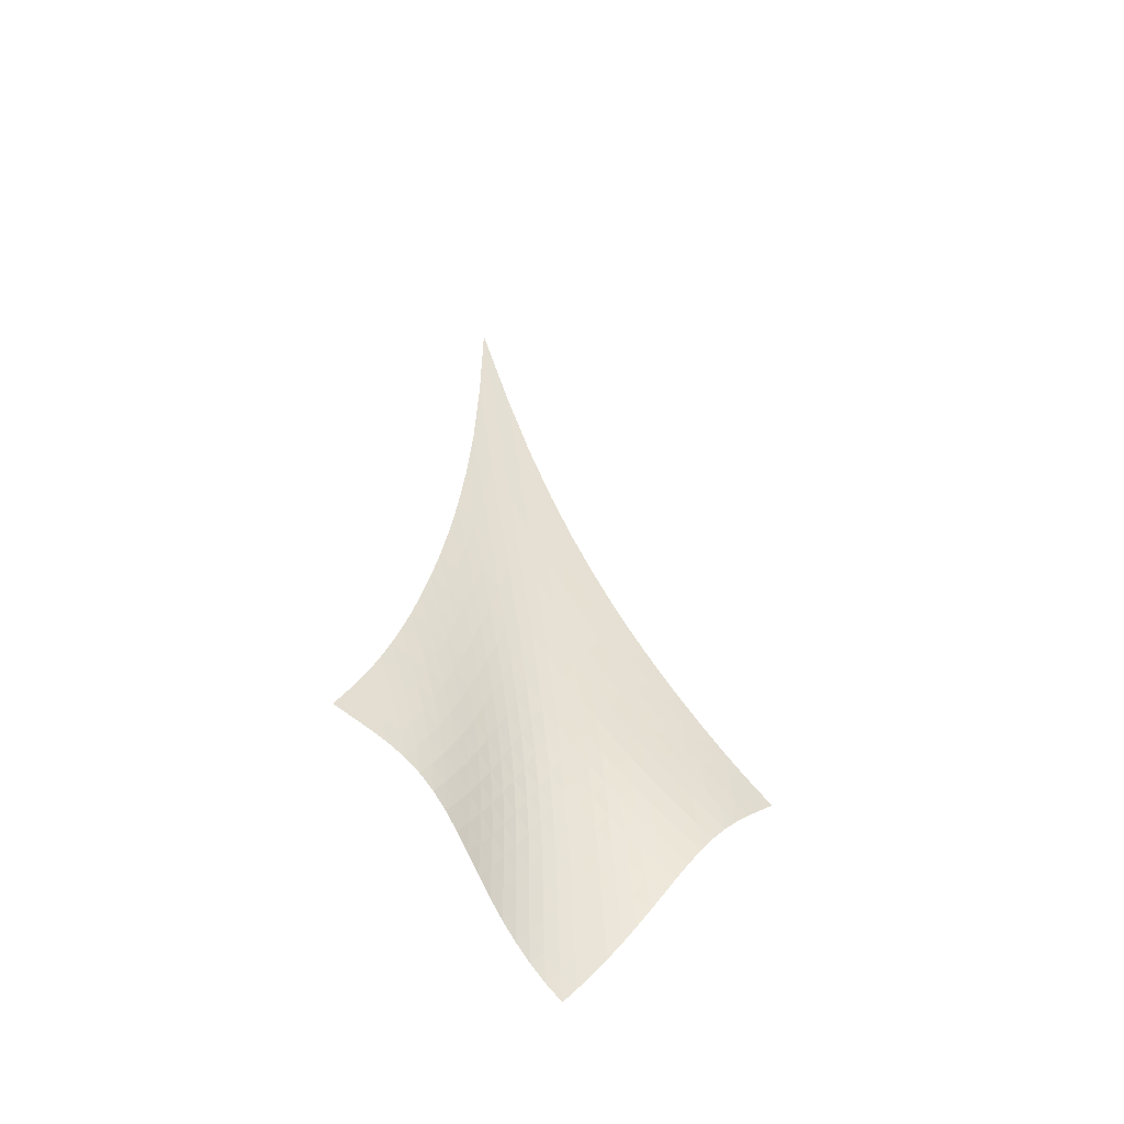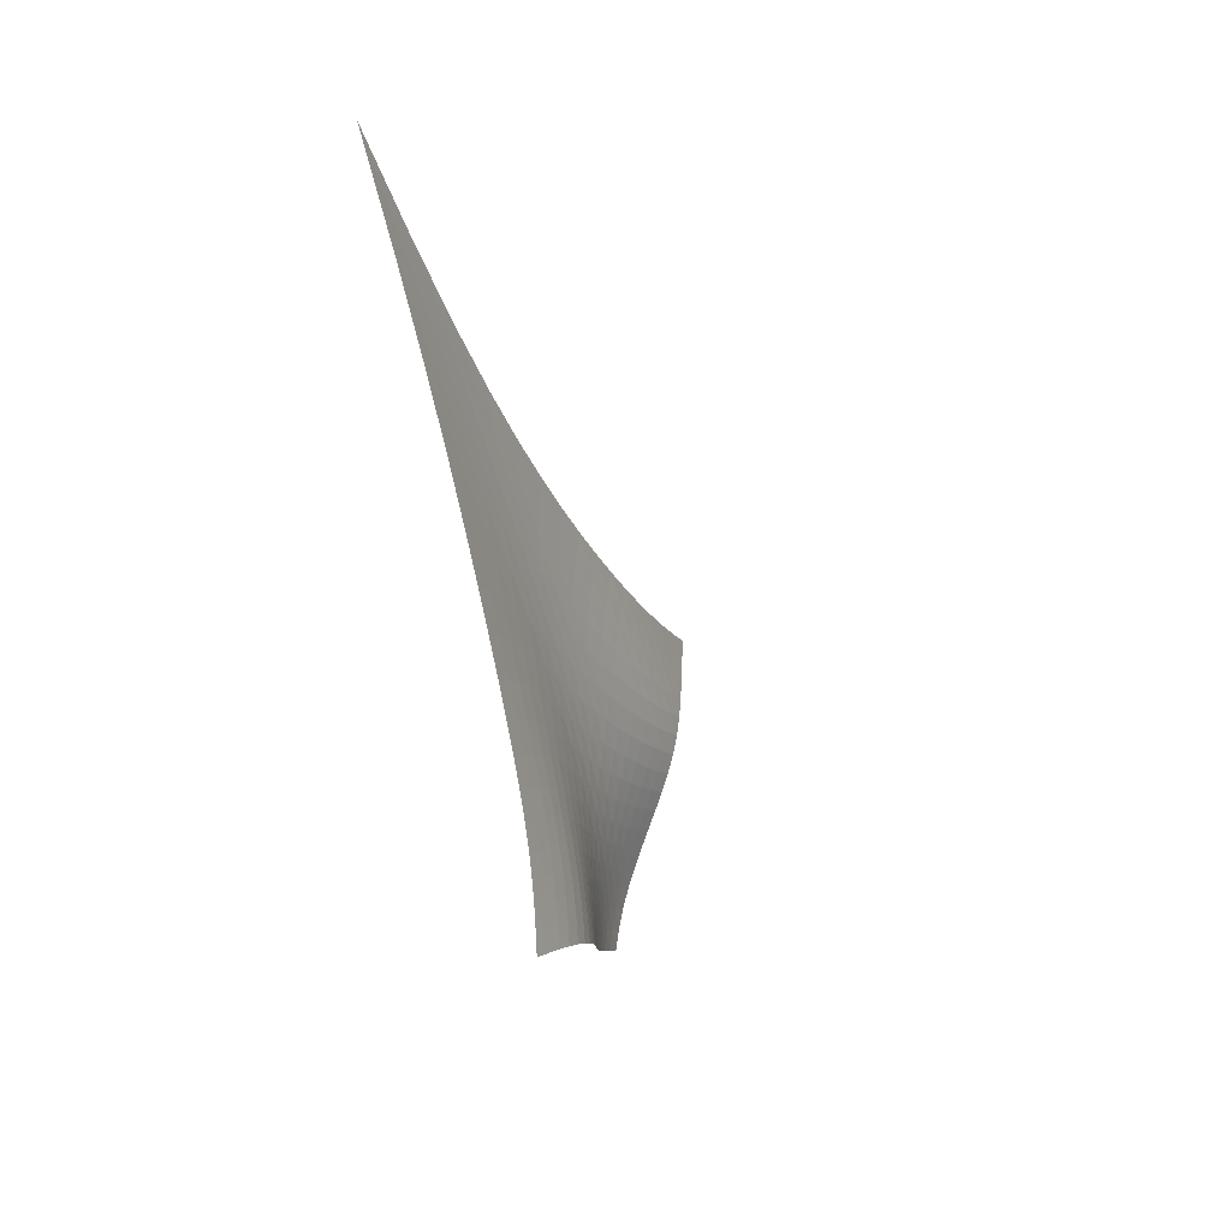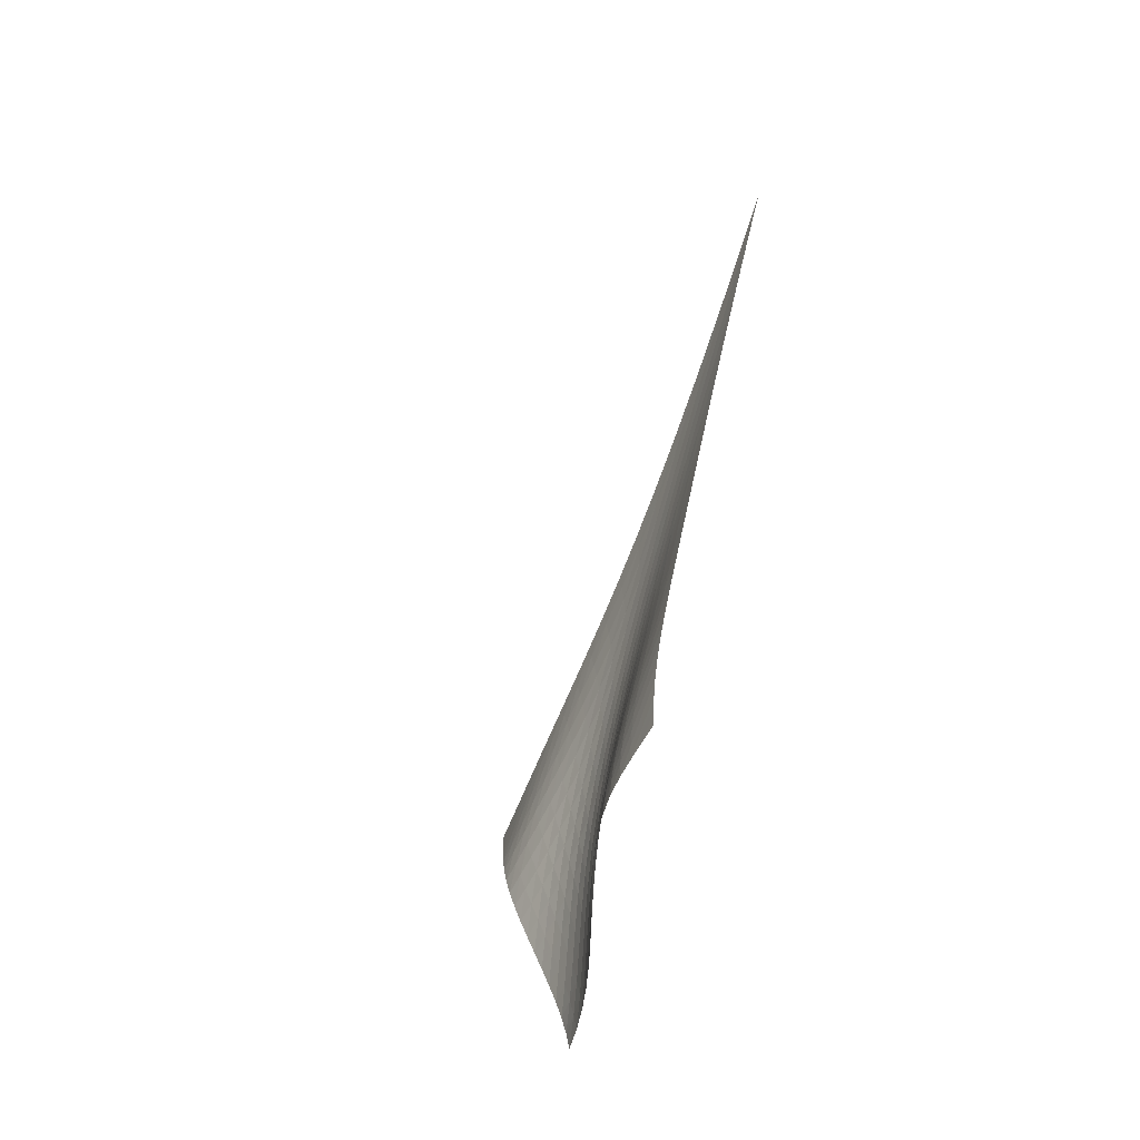
<metadata>
{"format":"obj","ext":"obj","renderer":"f3d","projection":"perspective","resolution":1024,"background":"white","views":[{"elev":-34.1,"azim":-70.8,"up":"+Y"},{"elev":40.5,"azim":-116.9,"up":"+Y"},{"elev":-20.2,"azim":27.0,"up":"+Y"}]}
</metadata>
<code>
v -6.518 -0.08583 6.518
v -6.218 -26.19 18.55
v -18.55 -26.19 6.218
v -12.4 -35.44 12.4
v -18.06 -25.54 6.425
v -17.57 -24.84 6.623
v -17.06 -24.1 6.805
v -16.53 -23.29 6.963
v -15.97 -22.42 7.097
v -15.39 -21.46 7.206
v -14.78 -20.42 7.295
v -14.13 -19.27 7.365
v -13.45 -17.99 7.417
v -12.72 -16.55 7.451
v -11.94 -14.91 7.463
v -11.09 -13 7.444
v -10.15 -10.73 7.374
v -9.1 -7.938 7.224
v -7.893 -4.424 6.948
v -6.948 -4.424 7.893
v -7.224 -7.938 9.1
v -7.374 -10.73 10.15
v -7.444 -13 11.09
v -7.463 -14.91 11.94
v -7.451 -16.55 12.72
v -7.417 -17.99 13.45
v -7.365 -19.27 14.13
v -7.295 -20.42 14.78
v -7.206 -21.46 15.39
v -7.097 -22.42 15.97
v -6.963 -23.29 16.53
v -6.805 -24.1 17.06
v -6.623 -24.84 17.57
v -6.425 -25.54 18.06
v -6.804 -26.63 18.22
v -7.377 -27.06 17.89
v -7.921 -27.51 17.58
v -8.42 -27.99 17.26
v -8.859 -28.51 16.92
v -9.233 -29.08 16.56
v -9.546 -29.68 16.17
v -9.814 -30.31 15.77
v -10.06 -30.97 15.35
v -10.3 -31.63 14.91
v -10.56 -32.3 14.46
v -10.84 -32.96 14.02
v -11.16 -33.61 13.58
v -11.53 -34.25 13.15
v -11.94 -34.86 12.76
v -12.76 -34.86 11.94
v -13.15 -34.25 11.53
v -13.58 -33.61 11.16
v -14.02 -32.96 10.84
v -14.46 -32.3 10.56
v -14.91 -31.63 10.3
v -15.35 -30.97 10.06
v -15.77 -30.31 9.814
v -16.17 -29.68 9.546
v -16.56 -29.08 9.233
v -16.92 -28.51 8.859
v -17.26 -27.99 8.42
v -17.58 -27.51 7.921
v -17.89 -27.06 7.377
v -18.22 -26.63 6.804
v -7.935 -6.931 7.935
v -8.94 -9.541 8.02
v -9.876 -11.84 8.064
v -10.74 -13.83 8.073
v -11.55 -15.57 8.057
v -12.31 -17.11 8.025
v -13.03 -18.49 7.98
v -13.71 -19.73 7.924
v -14.37 -20.86 7.855
v -14.99 -21.9 7.771
v -15.58 -22.85 7.667
v -16.15 -23.72 7.539
v -16.69 -24.53 7.386
v -17.22 -25.28 7.209
v -17.72 -25.97 7.011
v -8.02 -9.541 8.94
v -8.856 -11.39 8.856
v -9.676 -13.2 8.791
v -10.47 -14.87 8.727
v -11.22 -16.41 8.664
v -11.95 -17.82 8.6
v -12.65 -19.1 8.537
v -13.32 -20.29 8.471
v -13.97 -21.38 8.399
v -14.6 -22.38 8.316
v -15.2 -23.31 8.217
v -15.78 -24.18 8.097
v -16.34 -24.98 7.95
v -16.87 -25.72 7.778
v -17.39 -26.41 7.584
v -8.064 -11.84 9.876
v -8.791 -13.2 9.676
v -9.52 -14.63 9.52
v -10.24 -16.03 9.388
v -10.94 -17.37 9.272
v -11.63 -18.64 9.171
v -12.3 -19.82 9.081
v -12.95 -20.93 8.999
v -13.59 -21.97 8.918
v -14.22 -22.94 8.833
v -14.82 -23.84 8.736
v -15.41 -24.68 8.621
v -15.98 -25.46 8.482
v -16.53 -26.19 8.317
v -17.06 -26.87 8.127
v -8.073 -13.83 10.74
v -8.727 -14.87 10.47
v -9.388 -16.03 10.24
v -10.04 -17.22 10.04
v -10.7 -18.39 9.878
v -11.34 -19.53 9.735
v -11.98 -20.62 9.612
v -12.61 -21.65 9.505
v -13.24 -22.63 9.407
v -13.85 -23.55 9.312
v -14.45 -24.42 9.213
v -15.05 -25.23 9.1
v -15.62 -25.99 8.967
v -16.18 -26.7 8.808
v -16.73 -27.36 8.624
v -8.057 -15.57 11.55
v -8.664 -16.41 11.22
v -9.272 -17.37 10.94
v -9.878 -18.39 10.7
v -10.48 -19.43 10.48
v -11.08 -20.46 10.29
v -11.68 -21.46 10.13
v -12.29 -22.42 9.993
v -12.89 -23.35 9.87
v -13.49 -24.22 9.757
v -14.08 -25.05 9.646
v -14.67 -25.84 9.528
v -15.25 -26.57 9.395
v -15.82 -27.26 9.24
v -16.38 -27.9 9.06
v -8.025 -17.11 12.31
v -8.6 -17.82 11.95
v -9.171 -18.64 11.63
v -9.735 -19.53 11.34
v -10.29 -20.46 11.08
v -10.85 -21.39 10.85
v -11.42 -22.32 10.65
v -11.98 -23.22 10.47
v -12.56 -24.09 10.32
v -13.14 -24.93 10.17
v -13.72 -25.72 10.04
v -14.29 -26.48 9.909
v -14.87 -27.19 9.768
v -15.44 -27.86 9.61
v -16 -28.48 9.431
v -7.98 -18.49 13.03
v -8.537 -19.1 12.65
v -9.081 -19.82 12.3
v -9.612 -20.62 11.98
v -10.13 -21.46 11.68
v -10.65 -22.32 11.42
v -11.17 -23.18 11.17
v -11.7 -24.03 10.95
v -12.24 -24.86 10.76
v -12.79 -25.66 10.58
v -13.35 -26.42 10.42
v -13.91 -27.15 10.26
v -14.47 -27.84 10.1
v -15.04 -28.49 9.929
v -15.61 -29.1 9.745
v -7.924 -19.73 13.71
v -8.471 -20.29 13.32
v -8.999 -20.93 12.95
v -9.505 -21.65 12.61
v -9.993 -22.42 12.29
v -10.47 -23.22 11.98
v -10.95 -24.03 11.7
v -11.44 -24.83 11.44
v -11.95 -25.62 11.21
v -12.46 -26.39 10.99
v -12.99 -27.13 10.79
v -13.53 -27.84 10.59
v -14.08 -28.51 10.41
v -14.64 -29.15 10.22
v -15.2 -29.75 10.02
v -7.855 -20.86 14.37
v -8.399 -21.38 13.97
v -8.918 -21.97 13.59
v -9.407 -22.63 13.24
v -9.87 -23.35 12.89
v -10.32 -24.09 12.56
v -10.76 -24.86 12.24
v -11.21 -25.62 11.95
v -11.67 -26.38 11.67
v -12.15 -27.12 11.41
v -12.64 -27.84 11.16
v -13.15 -28.53 10.93
v -13.68 -29.19 10.71
v -14.22 -29.82 10.49
v -14.78 -30.41 10.28
v -7.771 -21.9 14.99
v -8.316 -22.38 14.6
v -8.833 -22.94 14.22
v -9.312 -23.55 13.85
v -9.757 -24.22 13.49
v -10.17 -24.93 13.14
v -10.58 -25.66 12.79
v -10.99 -26.39 12.46
v -11.41 -27.12 12.15
v -11.84 -27.84 11.84
v -12.3 -28.54 11.56
v -12.78 -29.22 11.29
v -13.28 -29.87 11.03
v -13.81 -30.49 10.78
v -14.35 -31.07 10.54
v -7.667 -22.85 15.58
v -8.217 -23.31 15.2
v -8.736 -23.84 14.82
v -9.213 -24.42 14.45
v -9.646 -25.05 14.08
v -10.04 -25.72 13.72
v -10.42 -26.42 13.35
v -10.79 -27.13 12.99
v -11.16 -27.84 12.64
v -11.56 -28.54 12.3
v -11.98 -29.23 11.98
v -12.42 -29.9 11.66
v -12.89 -30.54 11.37
v -13.39 -31.16 11.08
v -13.92 -31.74 10.81
v -7.539 -23.72 16.15
v -8.097 -24.18 15.78
v -8.621 -24.68 15.41
v -9.1 -25.23 15.05
v -9.528 -25.84 14.67
v -9.909 -26.48 14.29
v -10.26 -27.15 13.91
v -10.59 -27.84 13.53
v -10.93 -28.53 13.15
v -11.29 -29.22 12.78
v -11.66 -29.9 12.42
v -12.07 -30.56 12.07
v -12.51 -31.2 11.74
v -12.98 -31.82 11.42
v -13.49 -32.4 11.12
v -7.386 -24.53 16.69
v -7.95 -24.98 16.34
v -8.482 -25.46 15.98
v -8.967 -25.99 15.62
v -9.395 -26.57 15.25
v -9.768 -27.19 14.87
v -10.1 -27.84 14.47
v -10.41 -28.51 14.08
v -10.71 -29.19 13.68
v -11.03 -29.87 13.28
v -11.37 -30.54 12.89
v -11.74 -31.2 12.51
v -12.14 -31.84 12.14
v -12.58 -32.46 11.79
v -13.07 -33.05 11.46
v -7.209 -25.28 17.22
v -7.778 -25.72 16.87
v -8.317 -26.19 16.53
v -8.808 -26.7 16.18
v -9.24 -27.26 15.82
v -9.61 -27.86 15.44
v -9.929 -28.49 15.04
v -10.22 -29.15 14.64
v -10.49 -29.82 14.22
v -10.78 -30.49 13.81
v -11.08 -31.16 13.39
v -11.42 -31.82 12.98
v -11.79 -32.46 12.58
v -12.21 -33.08 12.21
v -12.66 -33.67 11.85
v -7.011 -25.97 17.72
v -7.584 -26.41 17.39
v -8.127 -26.87 17.06
v -8.624 -27.36 16.73
v -9.06 -27.9 16.38
v -9.431 -28.48 16
v -9.745 -29.1 15.61
v -10.02 -29.75 15.2
v -10.28 -30.41 14.78
v -10.54 -31.07 14.35
v -10.81 -31.74 13.92
v -11.12 -32.4 13.49
v -11.46 -33.05 13.07
v -11.85 -33.67 12.66
v -12.29 -34.28 12.29
f 289 49 4
f 289 4 50
f 5 79 64
f 5 64 3
f 79 94 63
f 79 63 64
f 94 109 62
f 94 62 63
f 109 124 61
f 109 61 62
f 124 139 60
f 124 60 61
f 139 154 59
f 139 59 60
f 154 169 58
f 154 58 59
f 169 184 57
f 169 57 58
f 184 199 56
f 184 56 57
f 199 214 55
f 199 55 56
f 214 229 54
f 214 54 55
f 229 244 53
f 229 53 54
f 244 259 52
f 244 52 53
f 259 274 51
f 259 51 52
f 274 289 50
f 274 50 51
f 1 20 65
f 1 65 19
f 19 65 66
f 19 66 18
f 18 66 67
f 18 67 17
f 17 67 68
f 17 68 16
f 16 68 69
f 16 69 15
f 15 69 70
f 15 70 14
f 14 70 71
f 14 71 13
f 13 71 72
f 13 72 12
f 12 72 73
f 12 73 11
f 11 73 74
f 11 74 10
f 10 74 75
f 10 75 9
f 9 75 76
f 9 76 8
f 8 76 77
f 8 77 7
f 7 77 78
f 7 78 6
f 6 78 79
f 6 79 5
f 20 21 80
f 20 80 65
f 65 80 81
f 65 81 66
f 66 81 82
f 66 82 67
f 67 82 83
f 67 83 68
f 68 83 84
f 68 84 69
f 69 84 85
f 69 85 70
f 70 85 86
f 70 86 71
f 71 86 87
f 71 87 72
f 72 87 88
f 72 88 73
f 73 88 89
f 73 89 74
f 74 89 90
f 74 90 75
f 75 90 91
f 75 91 76
f 76 91 92
f 76 92 77
f 77 92 93
f 77 93 78
f 78 93 94
f 78 94 79
f 21 22 95
f 21 95 80
f 80 95 96
f 80 96 81
f 81 96 97
f 81 97 82
f 82 97 98
f 82 98 83
f 83 98 99
f 83 99 84
f 84 99 100
f 84 100 85
f 85 100 101
f 85 101 86
f 86 101 102
f 86 102 87
f 87 102 103
f 87 103 88
f 88 103 104
f 88 104 89
f 89 104 105
f 89 105 90
f 90 105 106
f 90 106 91
f 91 106 107
f 91 107 92
f 92 107 108
f 92 108 93
f 93 108 109
f 93 109 94
f 22 23 110
f 22 110 95
f 95 110 111
f 95 111 96
f 96 111 112
f 96 112 97
f 97 112 113
f 97 113 98
f 98 113 114
f 98 114 99
f 99 114 115
f 99 115 100
f 100 115 116
f 100 116 101
f 101 116 117
f 101 117 102
f 102 117 118
f 102 118 103
f 103 118 119
f 103 119 104
f 104 119 120
f 104 120 105
f 105 120 121
f 105 121 106
f 106 121 122
f 106 122 107
f 107 122 123
f 107 123 108
f 108 123 124
f 108 124 109
f 23 24 125
f 23 125 110
f 110 125 126
f 110 126 111
f 111 126 127
f 111 127 112
f 112 127 128
f 112 128 113
f 113 128 129
f 113 129 114
f 114 129 130
f 114 130 115
f 115 130 131
f 115 131 116
f 116 131 132
f 116 132 117
f 117 132 133
f 117 133 118
f 118 133 134
f 118 134 119
f 119 134 135
f 119 135 120
f 120 135 136
f 120 136 121
f 121 136 137
f 121 137 122
f 122 137 138
f 122 138 123
f 123 138 139
f 123 139 124
f 24 25 140
f 24 140 125
f 125 140 141
f 125 141 126
f 126 141 142
f 126 142 127
f 127 142 143
f 127 143 128
f 128 143 144
f 128 144 129
f 129 144 145
f 129 145 130
f 130 145 146
f 130 146 131
f 131 146 147
f 131 147 132
f 132 147 148
f 132 148 133
f 133 148 149
f 133 149 134
f 134 149 150
f 134 150 135
f 135 150 151
f 135 151 136
f 136 151 152
f 136 152 137
f 137 152 153
f 137 153 138
f 138 153 154
f 138 154 139
f 25 26 155
f 25 155 140
f 140 155 156
f 140 156 141
f 141 156 157
f 141 157 142
f 142 157 158
f 142 158 143
f 143 158 159
f 143 159 144
f 144 159 160
f 144 160 145
f 145 160 161
f 145 161 146
f 146 161 162
f 146 162 147
f 147 162 163
f 147 163 148
f 148 163 164
f 148 164 149
f 149 164 165
f 149 165 150
f 150 165 166
f 150 166 151
f 151 166 167
f 151 167 152
f 152 167 168
f 152 168 153
f 153 168 169
f 153 169 154
f 26 27 170
f 26 170 155
f 155 170 171
f 155 171 156
f 156 171 172
f 156 172 157
f 157 172 173
f 157 173 158
f 158 173 174
f 158 174 159
f 159 174 175
f 159 175 160
f 160 175 176
f 160 176 161
f 161 176 177
f 161 177 162
f 162 177 178
f 162 178 163
f 163 178 179
f 163 179 164
f 164 179 180
f 164 180 165
f 165 180 181
f 165 181 166
f 166 181 182
f 166 182 167
f 167 182 183
f 167 183 168
f 168 183 184
f 168 184 169
f 27 28 185
f 27 185 170
f 170 185 186
f 170 186 171
f 171 186 187
f 171 187 172
f 172 187 188
f 172 188 173
f 173 188 189
f 173 189 174
f 174 189 190
f 174 190 175
f 175 190 191
f 175 191 176
f 176 191 192
f 176 192 177
f 177 192 193
f 177 193 178
f 178 193 194
f 178 194 179
f 179 194 195
f 179 195 180
f 180 195 196
f 180 196 181
f 181 196 197
f 181 197 182
f 182 197 198
f 182 198 183
f 183 198 199
f 183 199 184
f 28 29 200
f 28 200 185
f 185 200 201
f 185 201 186
f 186 201 202
f 186 202 187
f 187 202 203
f 187 203 188
f 188 203 204
f 188 204 189
f 189 204 205
f 189 205 190
f 190 205 206
f 190 206 191
f 191 206 207
f 191 207 192
f 192 207 208
f 192 208 193
f 193 208 209
f 193 209 194
f 194 209 210
f 194 210 195
f 195 210 211
f 195 211 196
f 196 211 212
f 196 212 197
f 197 212 213
f 197 213 198
f 198 213 214
f 198 214 199
f 29 30 215
f 29 215 200
f 200 215 216
f 200 216 201
f 201 216 217
f 201 217 202
f 202 217 218
f 202 218 203
f 203 218 219
f 203 219 204
f 204 219 220
f 204 220 205
f 205 220 221
f 205 221 206
f 206 221 222
f 206 222 207
f 207 222 223
f 207 223 208
f 208 223 224
f 208 224 209
f 209 224 225
f 209 225 210
f 210 225 226
f 210 226 211
f 211 226 227
f 211 227 212
f 212 227 228
f 212 228 213
f 213 228 229
f 213 229 214
f 30 31 230
f 30 230 215
f 215 230 231
f 215 231 216
f 216 231 232
f 216 232 217
f 217 232 233
f 217 233 218
f 218 233 234
f 218 234 219
f 219 234 235
f 219 235 220
f 220 235 236
f 220 236 221
f 221 236 237
f 221 237 222
f 222 237 238
f 222 238 223
f 223 238 239
f 223 239 224
f 224 239 240
f 224 240 225
f 225 240 241
f 225 241 226
f 226 241 242
f 226 242 227
f 227 242 243
f 227 243 228
f 228 243 244
f 228 244 229
f 31 32 245
f 31 245 230
f 230 245 246
f 230 246 231
f 231 246 247
f 231 247 232
f 232 247 248
f 232 248 233
f 233 248 249
f 233 249 234
f 234 249 250
f 234 250 235
f 235 250 251
f 235 251 236
f 236 251 252
f 236 252 237
f 237 252 253
f 237 253 238
f 238 253 254
f 238 254 239
f 239 254 255
f 239 255 240
f 240 255 256
f 240 256 241
f 241 256 257
f 241 257 242
f 242 257 258
f 242 258 243
f 243 258 259
f 243 259 244
f 32 33 260
f 32 260 245
f 245 260 261
f 245 261 246
f 246 261 262
f 246 262 247
f 247 262 263
f 247 263 248
f 248 263 264
f 248 264 249
f 249 264 265
f 249 265 250
f 250 265 266
f 250 266 251
f 251 266 267
f 251 267 252
f 252 267 268
f 252 268 253
f 253 268 269
f 253 269 254
f 254 269 270
f 254 270 255
f 255 270 271
f 255 271 256
f 256 271 272
f 256 272 257
f 257 272 273
f 257 273 258
f 258 273 274
f 258 274 259
f 33 34 275
f 33 275 260
f 260 275 276
f 260 276 261
f 261 276 277
f 261 277 262
f 262 277 278
f 262 278 263
f 263 278 279
f 263 279 264
f 264 279 280
f 264 280 265
f 265 280 281
f 265 281 266
f 266 281 282
f 266 282 267
f 267 282 283
f 267 283 268
f 268 283 284
f 268 284 269
f 269 284 285
f 269 285 270
f 270 285 286
f 270 286 271
f 271 286 287
f 271 287 272
f 272 287 288
f 272 288 273
f 273 288 289
f 273 289 274
f 34 2 35
f 34 35 275
f 275 35 36
f 275 36 276
f 276 36 37
f 276 37 277
f 277 37 38
f 277 38 278
f 278 38 39
f 278 39 279
f 279 39 40
f 279 40 280
f 280 40 41
f 280 41 281
f 281 41 42
f 281 42 282
f 282 42 43
f 282 43 283
f 283 43 44
f 283 44 284
f 284 44 45
f 284 45 285
f 285 45 46
f 285 46 286
f 286 46 47
f 286 47 287
f 287 47 48
f 287 48 288
f 288 48 49
f 288 49 289

</code>
